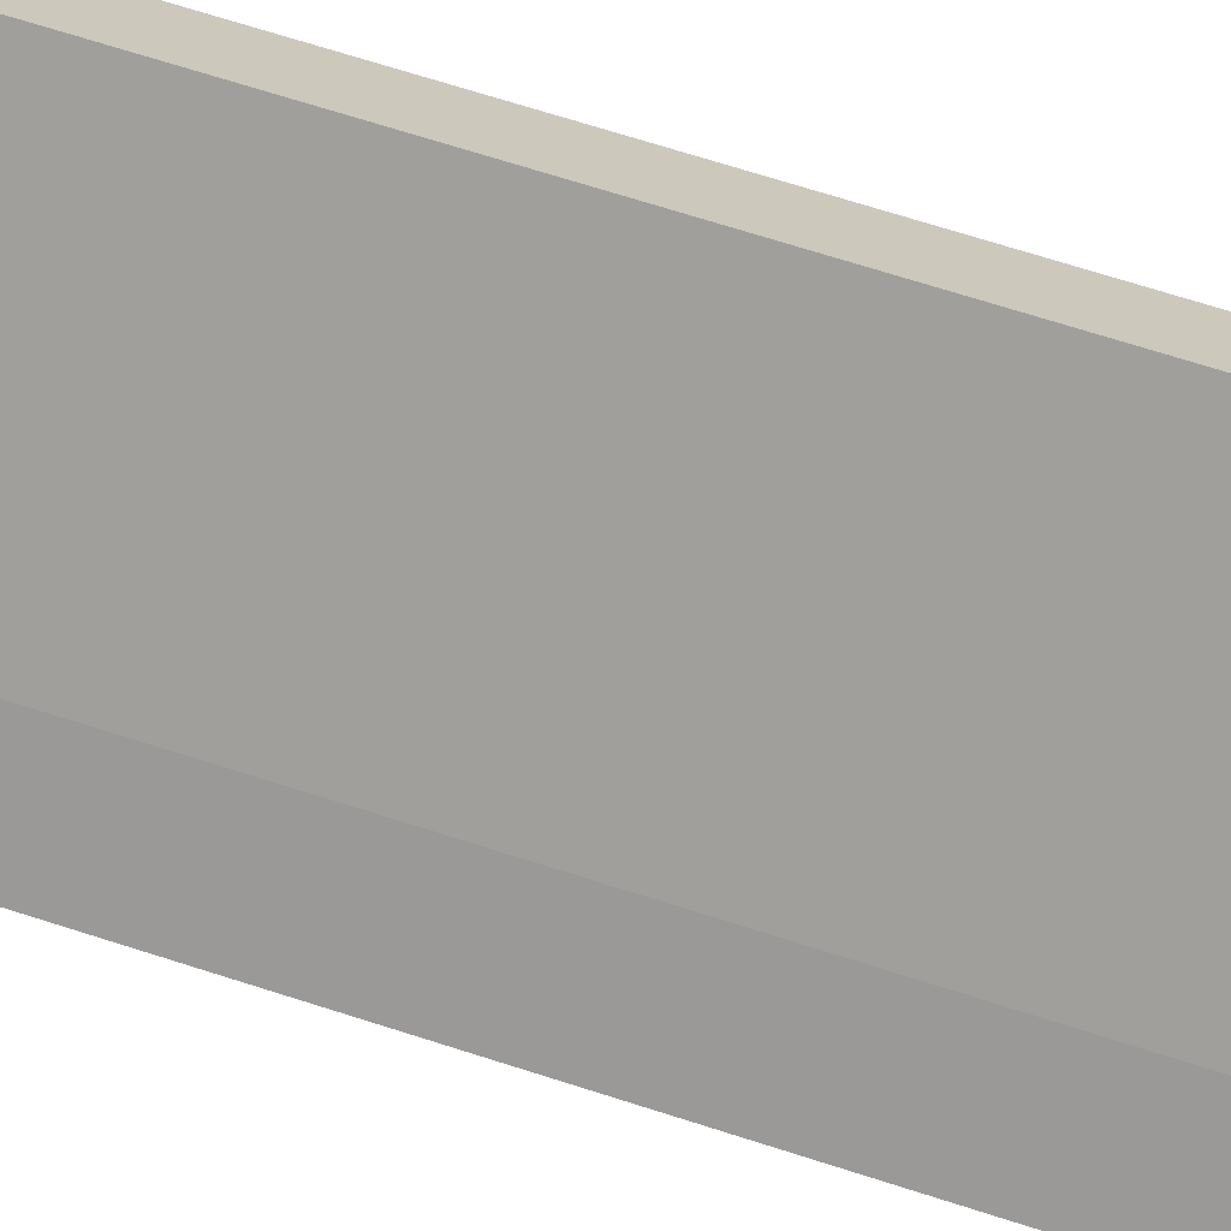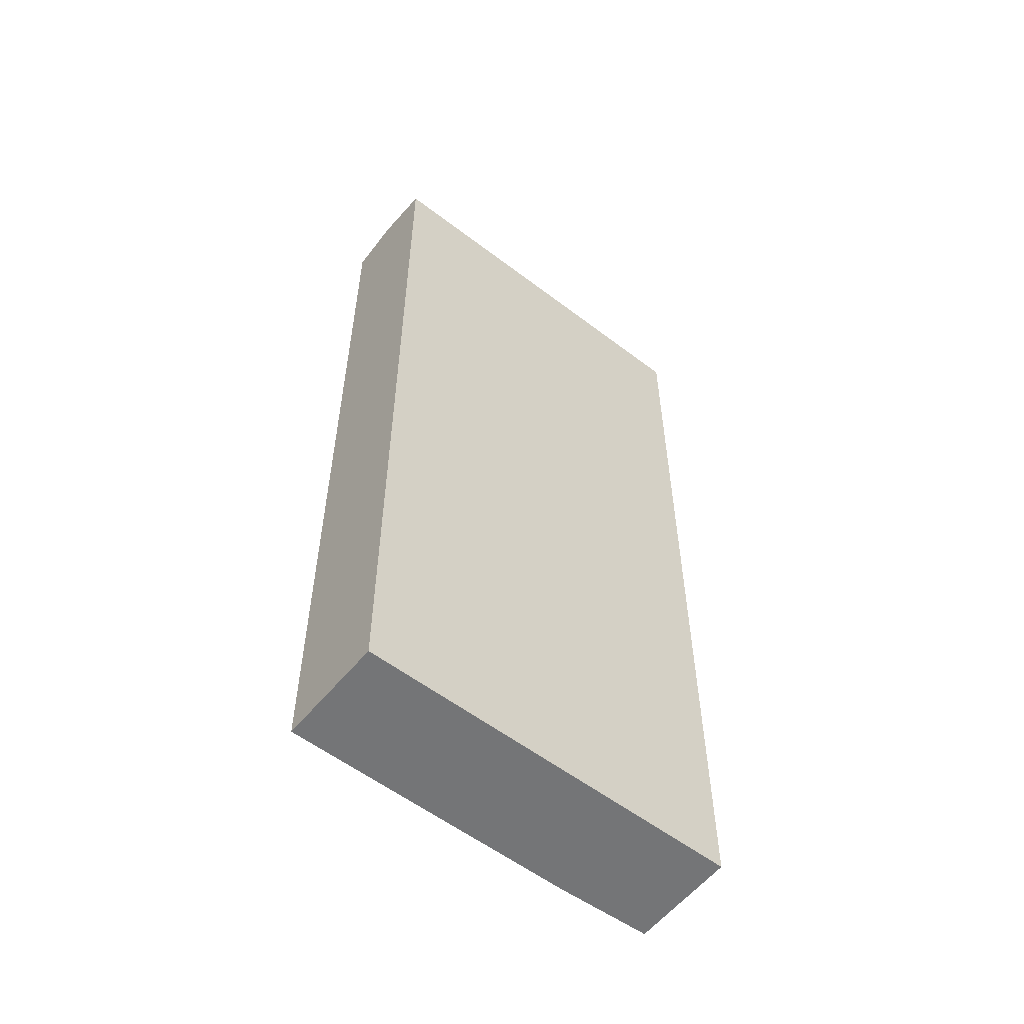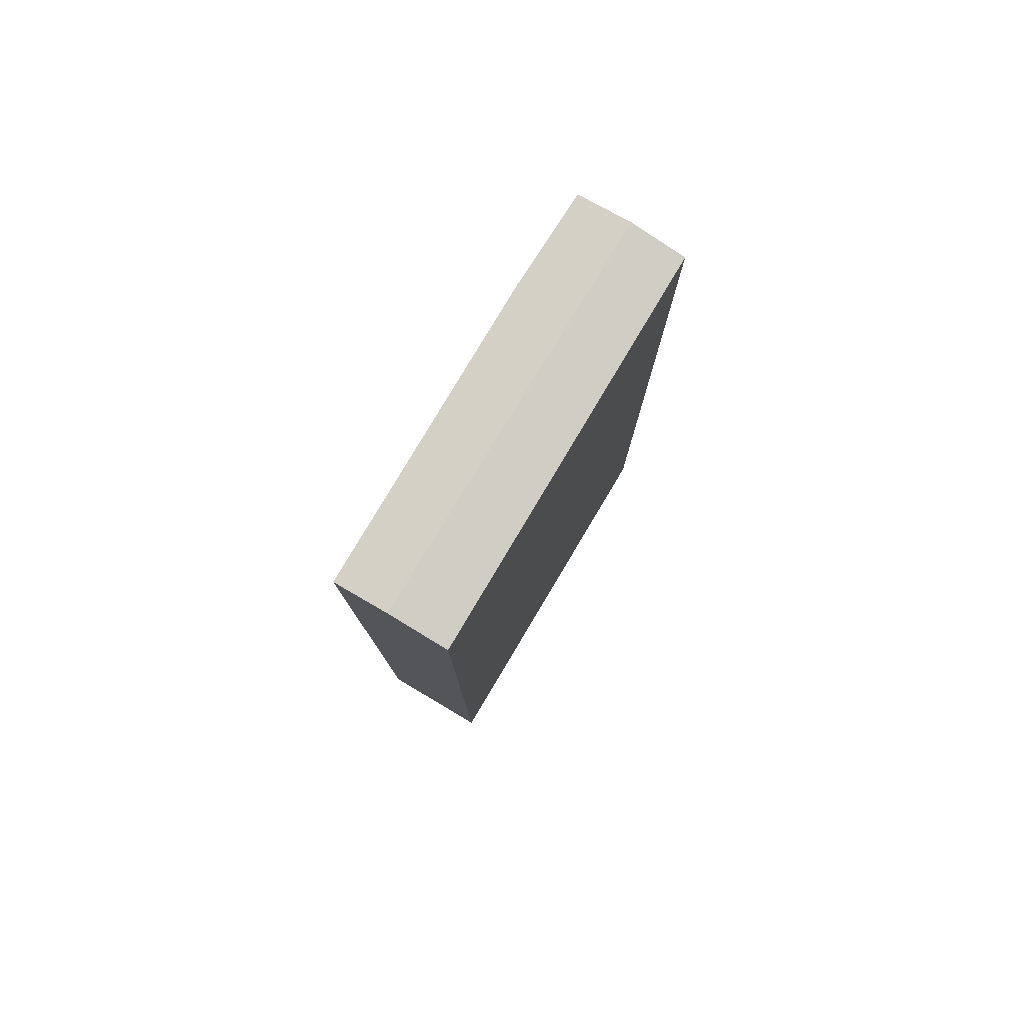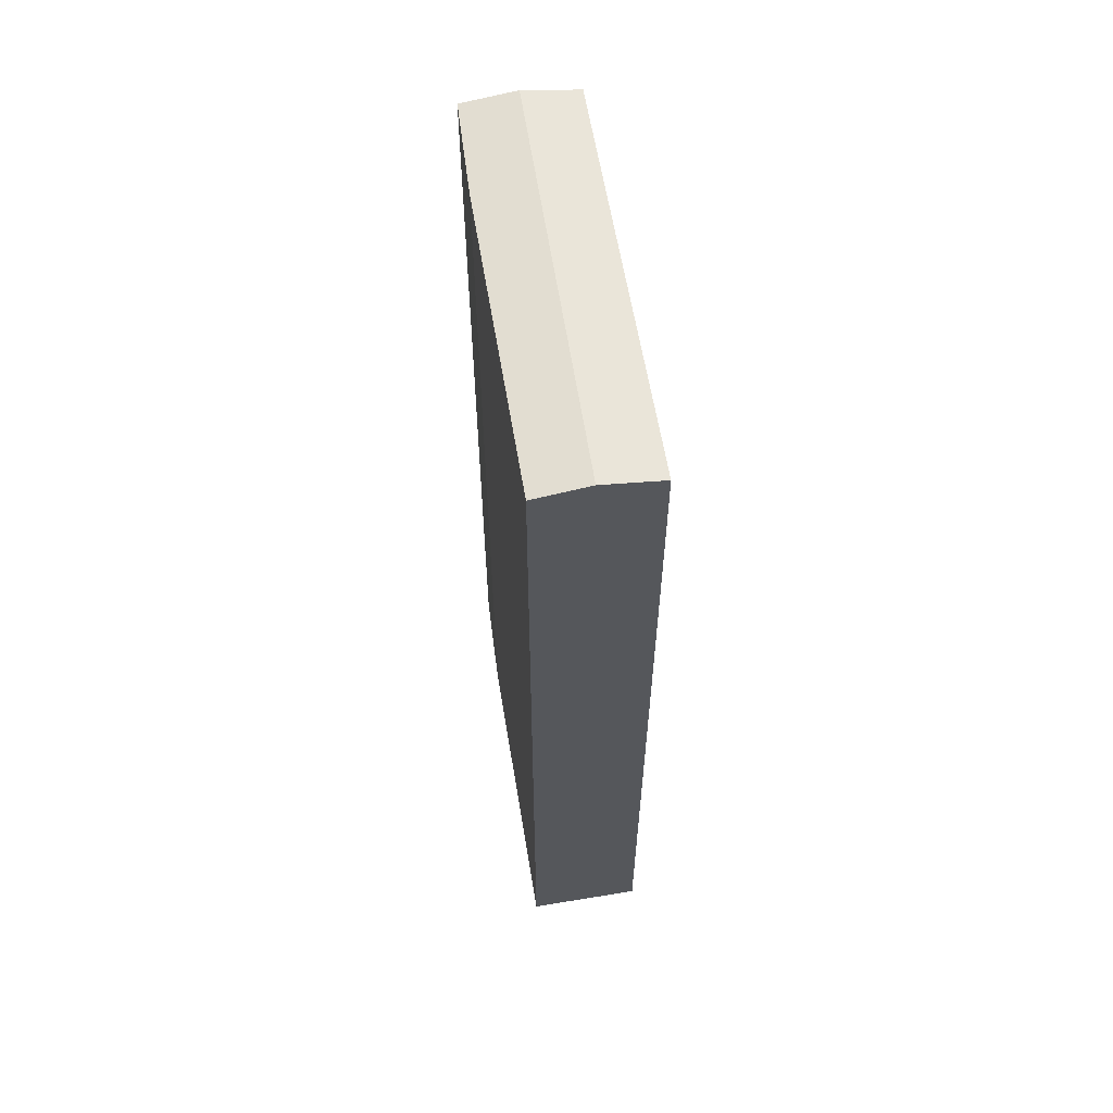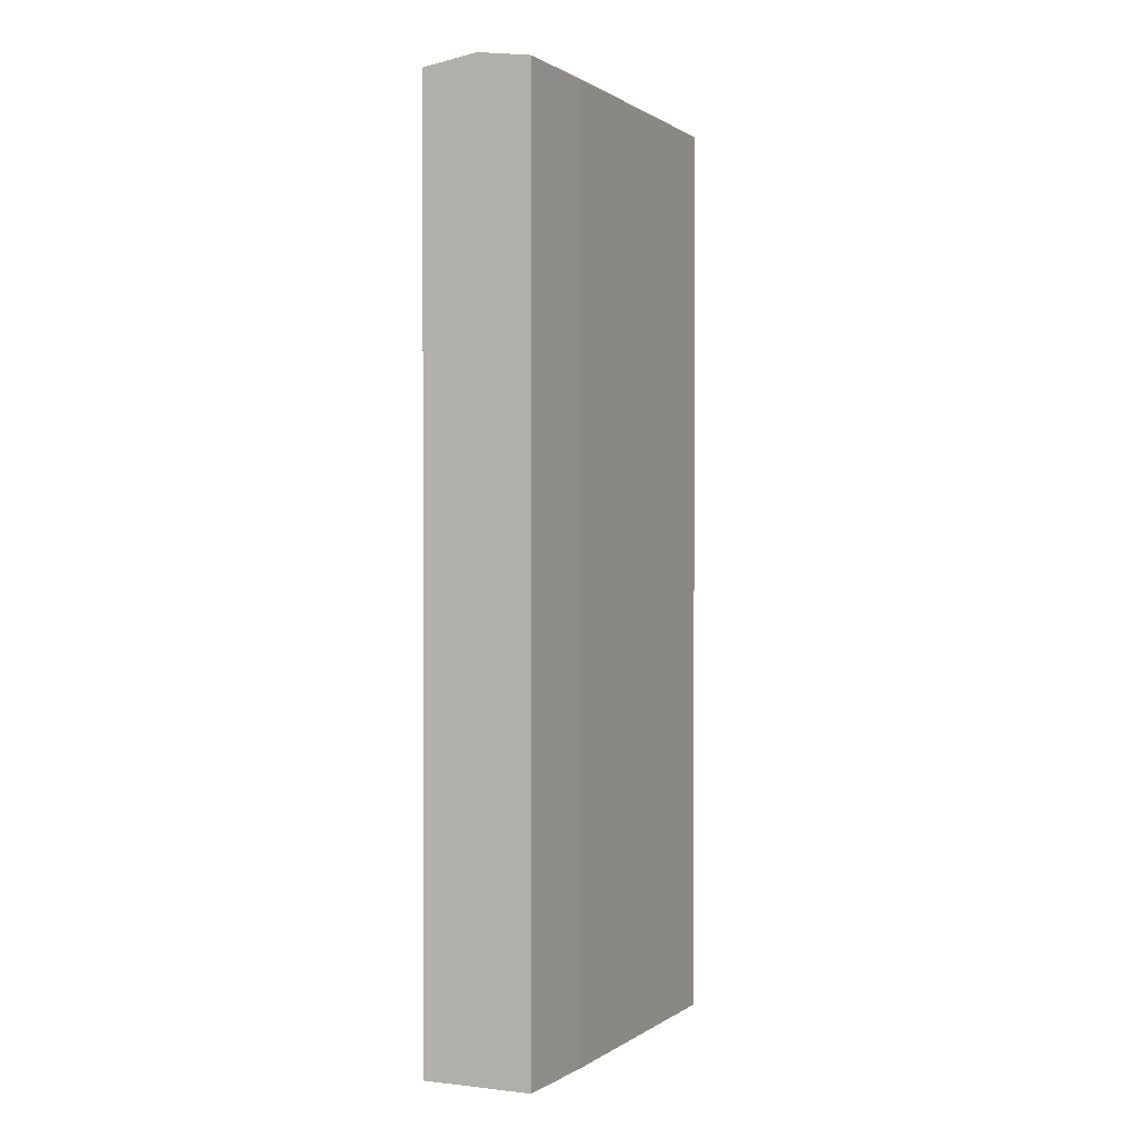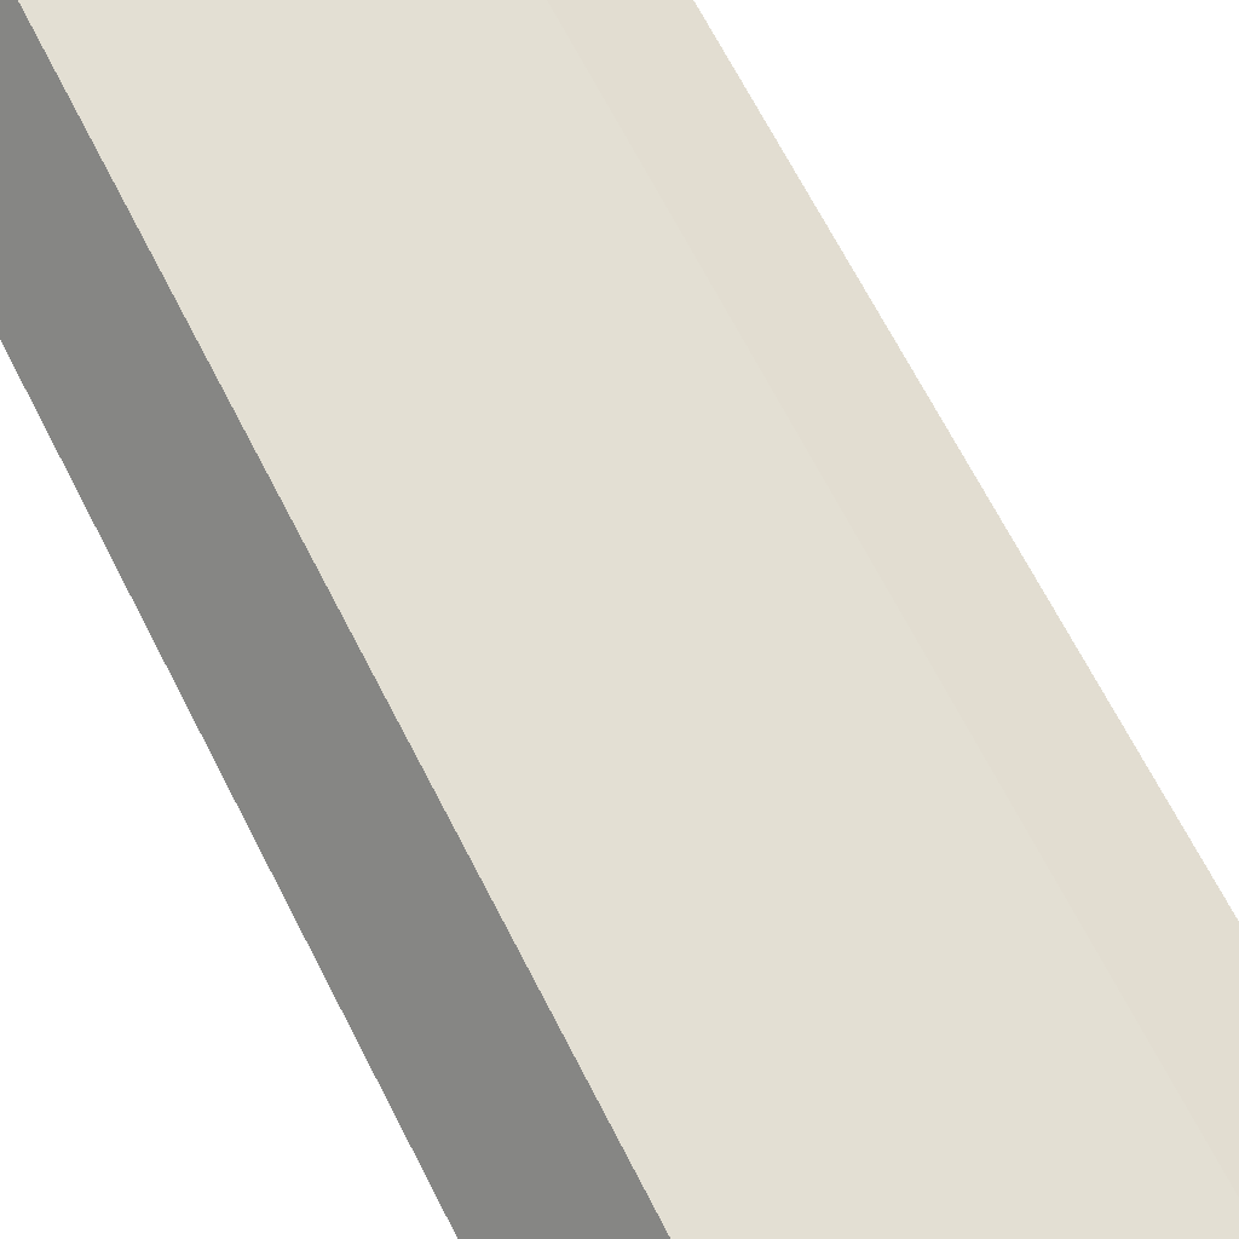
<metadata>
{"format":"obj","ext":"obj","renderer":"f3d","projection":"perspective","resolution":1024,"background":"white","views":[{"elev":72.6,"azim":-72.5,"up":"+Z"},{"elev":-56.5,"azim":106.2,"up":"+Y"},{"elev":79.8,"azim":85.6,"up":"+Y"},{"elev":60.9,"azim":45.4,"up":"+Y"},{"elev":0.5,"azim":-101.1,"up":"+Y"},{"elev":67.4,"azim":153.0,"up":"+Z"}]}
</metadata>
<code>
v  0.793 23.2 -1.088
v  8.108 23 5.83
v  8.881 23.2 4.728
v  1.965 22.99 1.495
v  0 23 1.408e-15
v  9.724 22.98 3.527
v  4.69 22.99 -0.025
v  4.341 22.99 -0.271
v  1.604 23 -2.202
v  1.604 1.348e-16 -2.202
v  0 0 0
v  0.793 6.662e-17 -1.088
v  1.965 -9.154e-17 1.495
v  8.108 -3.57e-16 5.83
v  9.724 -2.16e-16 3.527
v  8.881 -2.895e-16 4.728
v  4.69 1.531e-18 -0.025
v  4.341 1.659e-17 -0.271
g defaultobject
f 1 2 3
f 2 1 4
f 4 1 5
f 6 1 3
f 1 6 7
f 1 7 8
f 1 8 9
f 9 5 1
f 5 9 10
f 5 10 11
f 11 10 12
f 11 4 5
f 4 11 13
f 4 14 2
f 14 4 13
f 2 6 3
f 6 2 14
f 6 14 15
f 15 14 16
f 8 10 9
f 10 8 7
f 10 7 6
f 10 6 17
f 17 6 15
f 10 17 18
f 13 16 14
f 16 13 15
f 15 13 17
f 17 13 11
f 17 11 18
f 18 11 12
f 18 12 10

</code>
